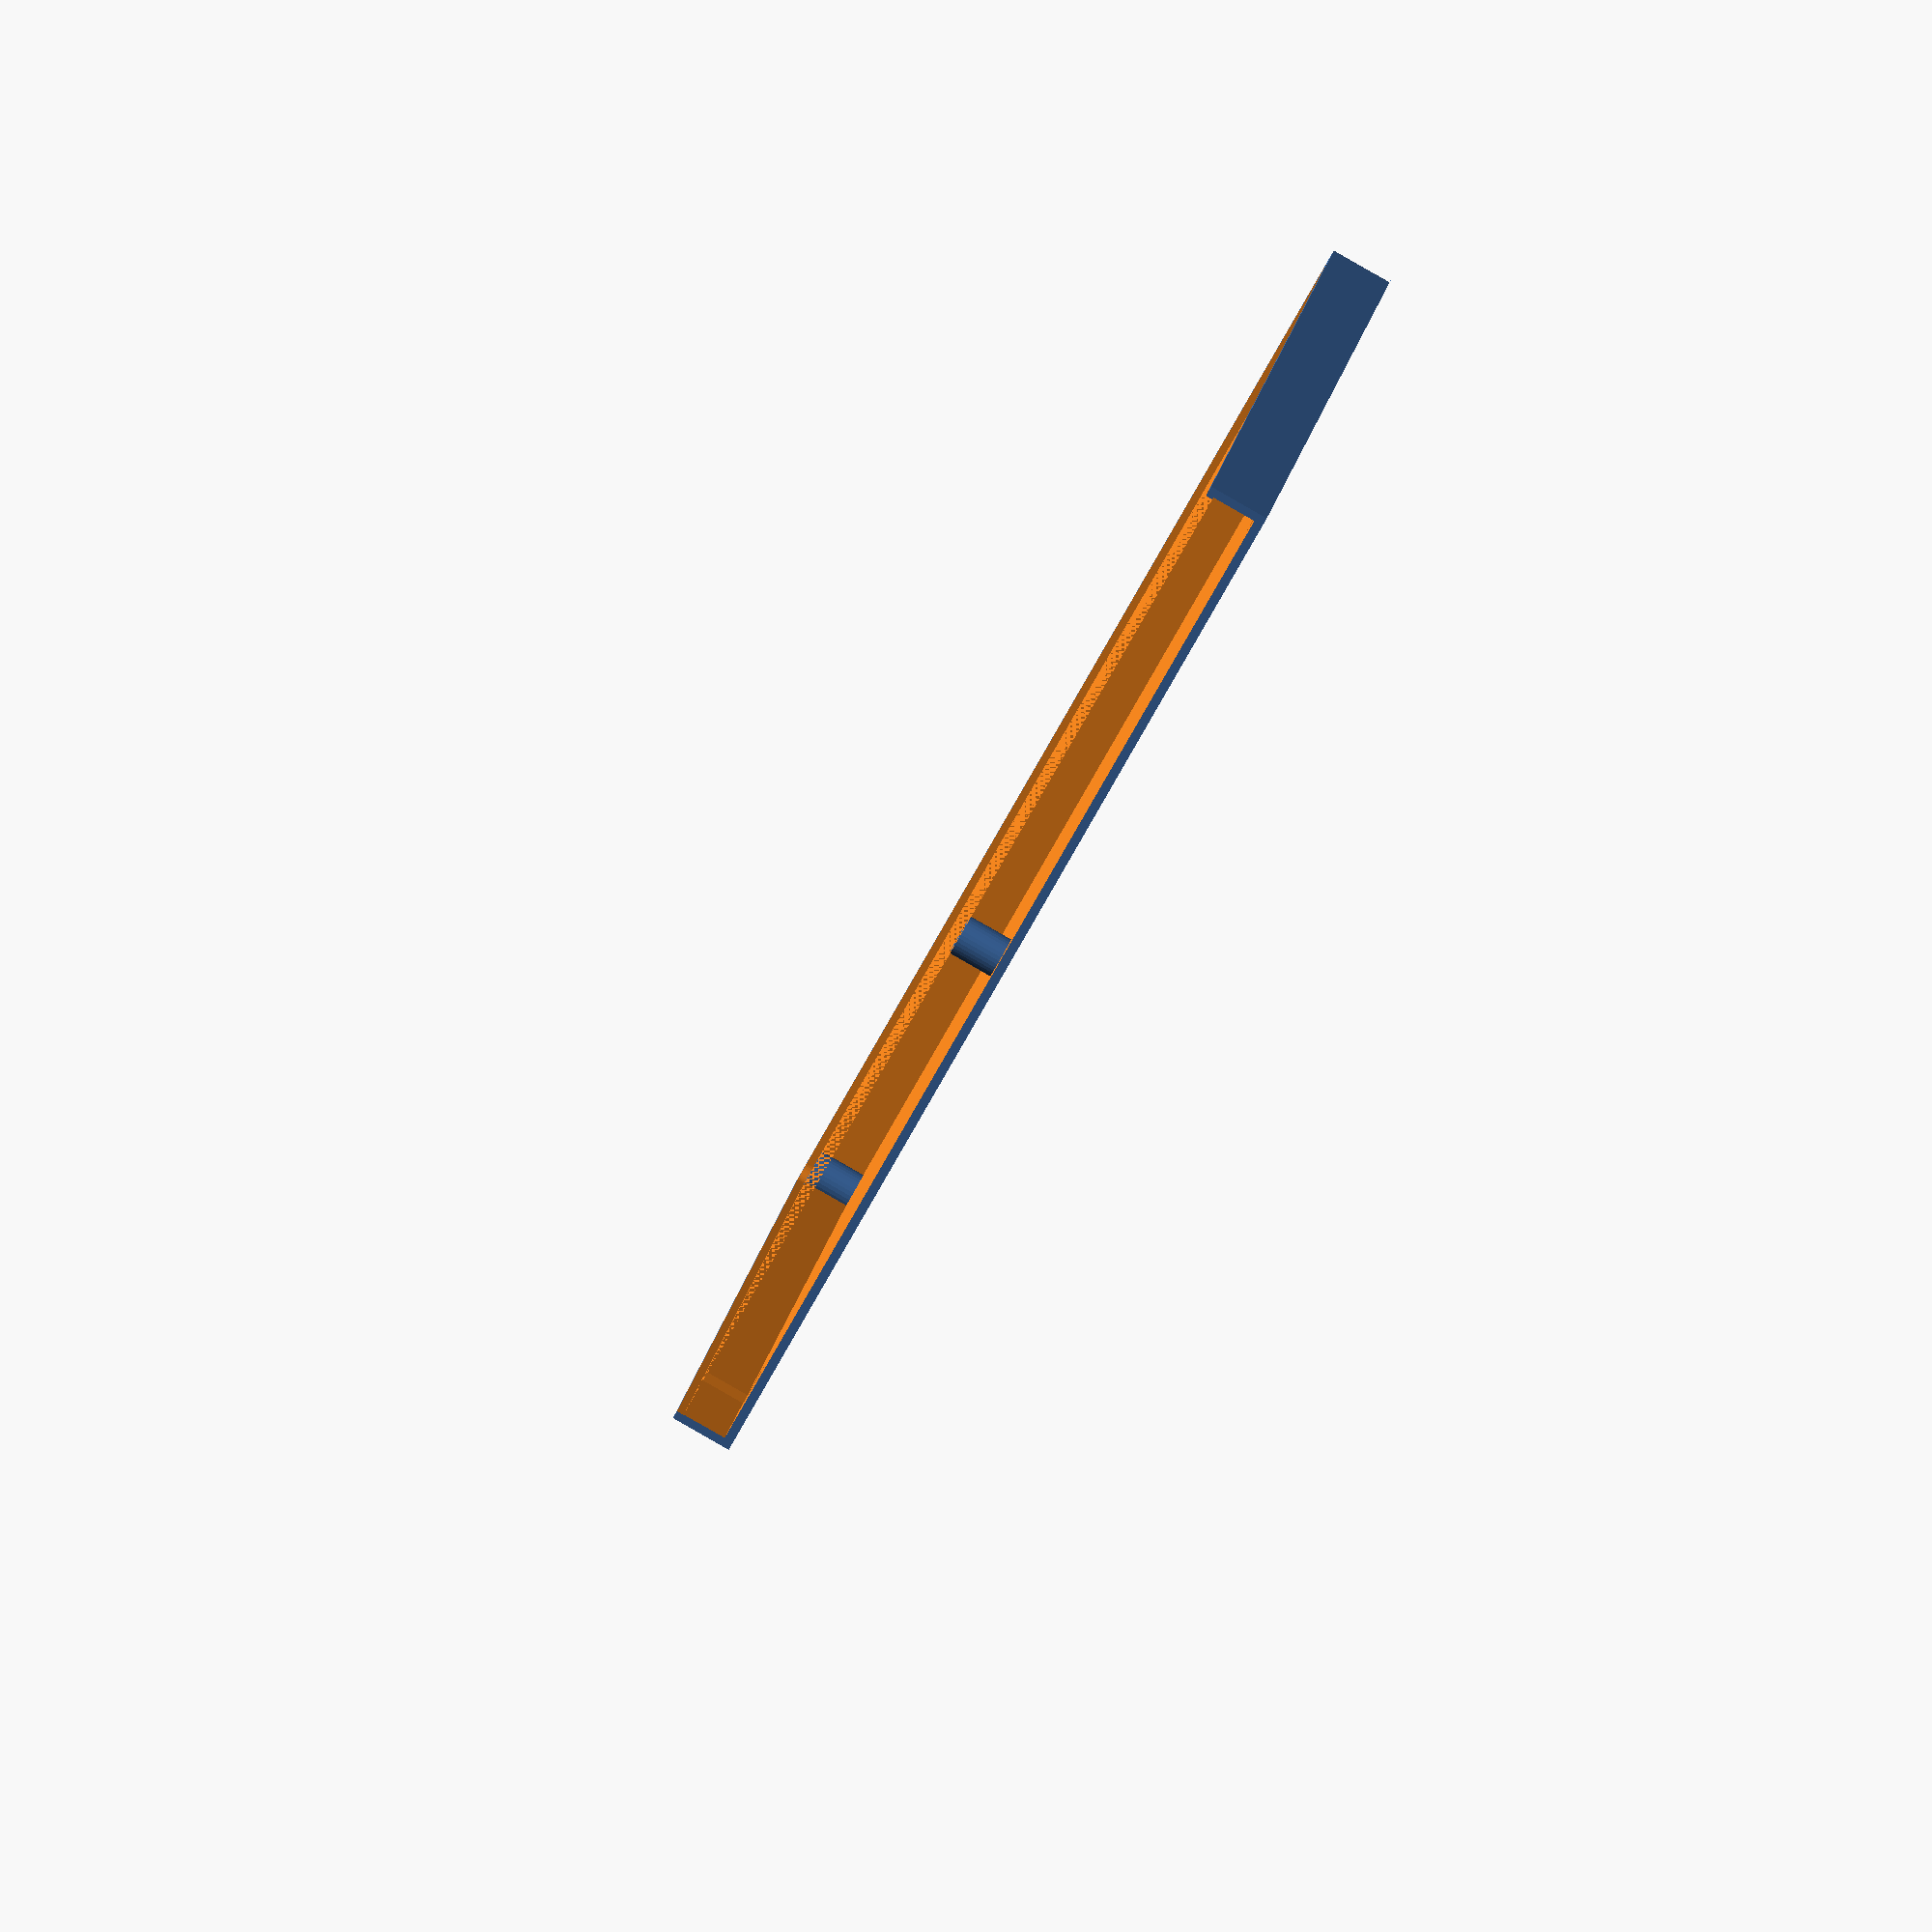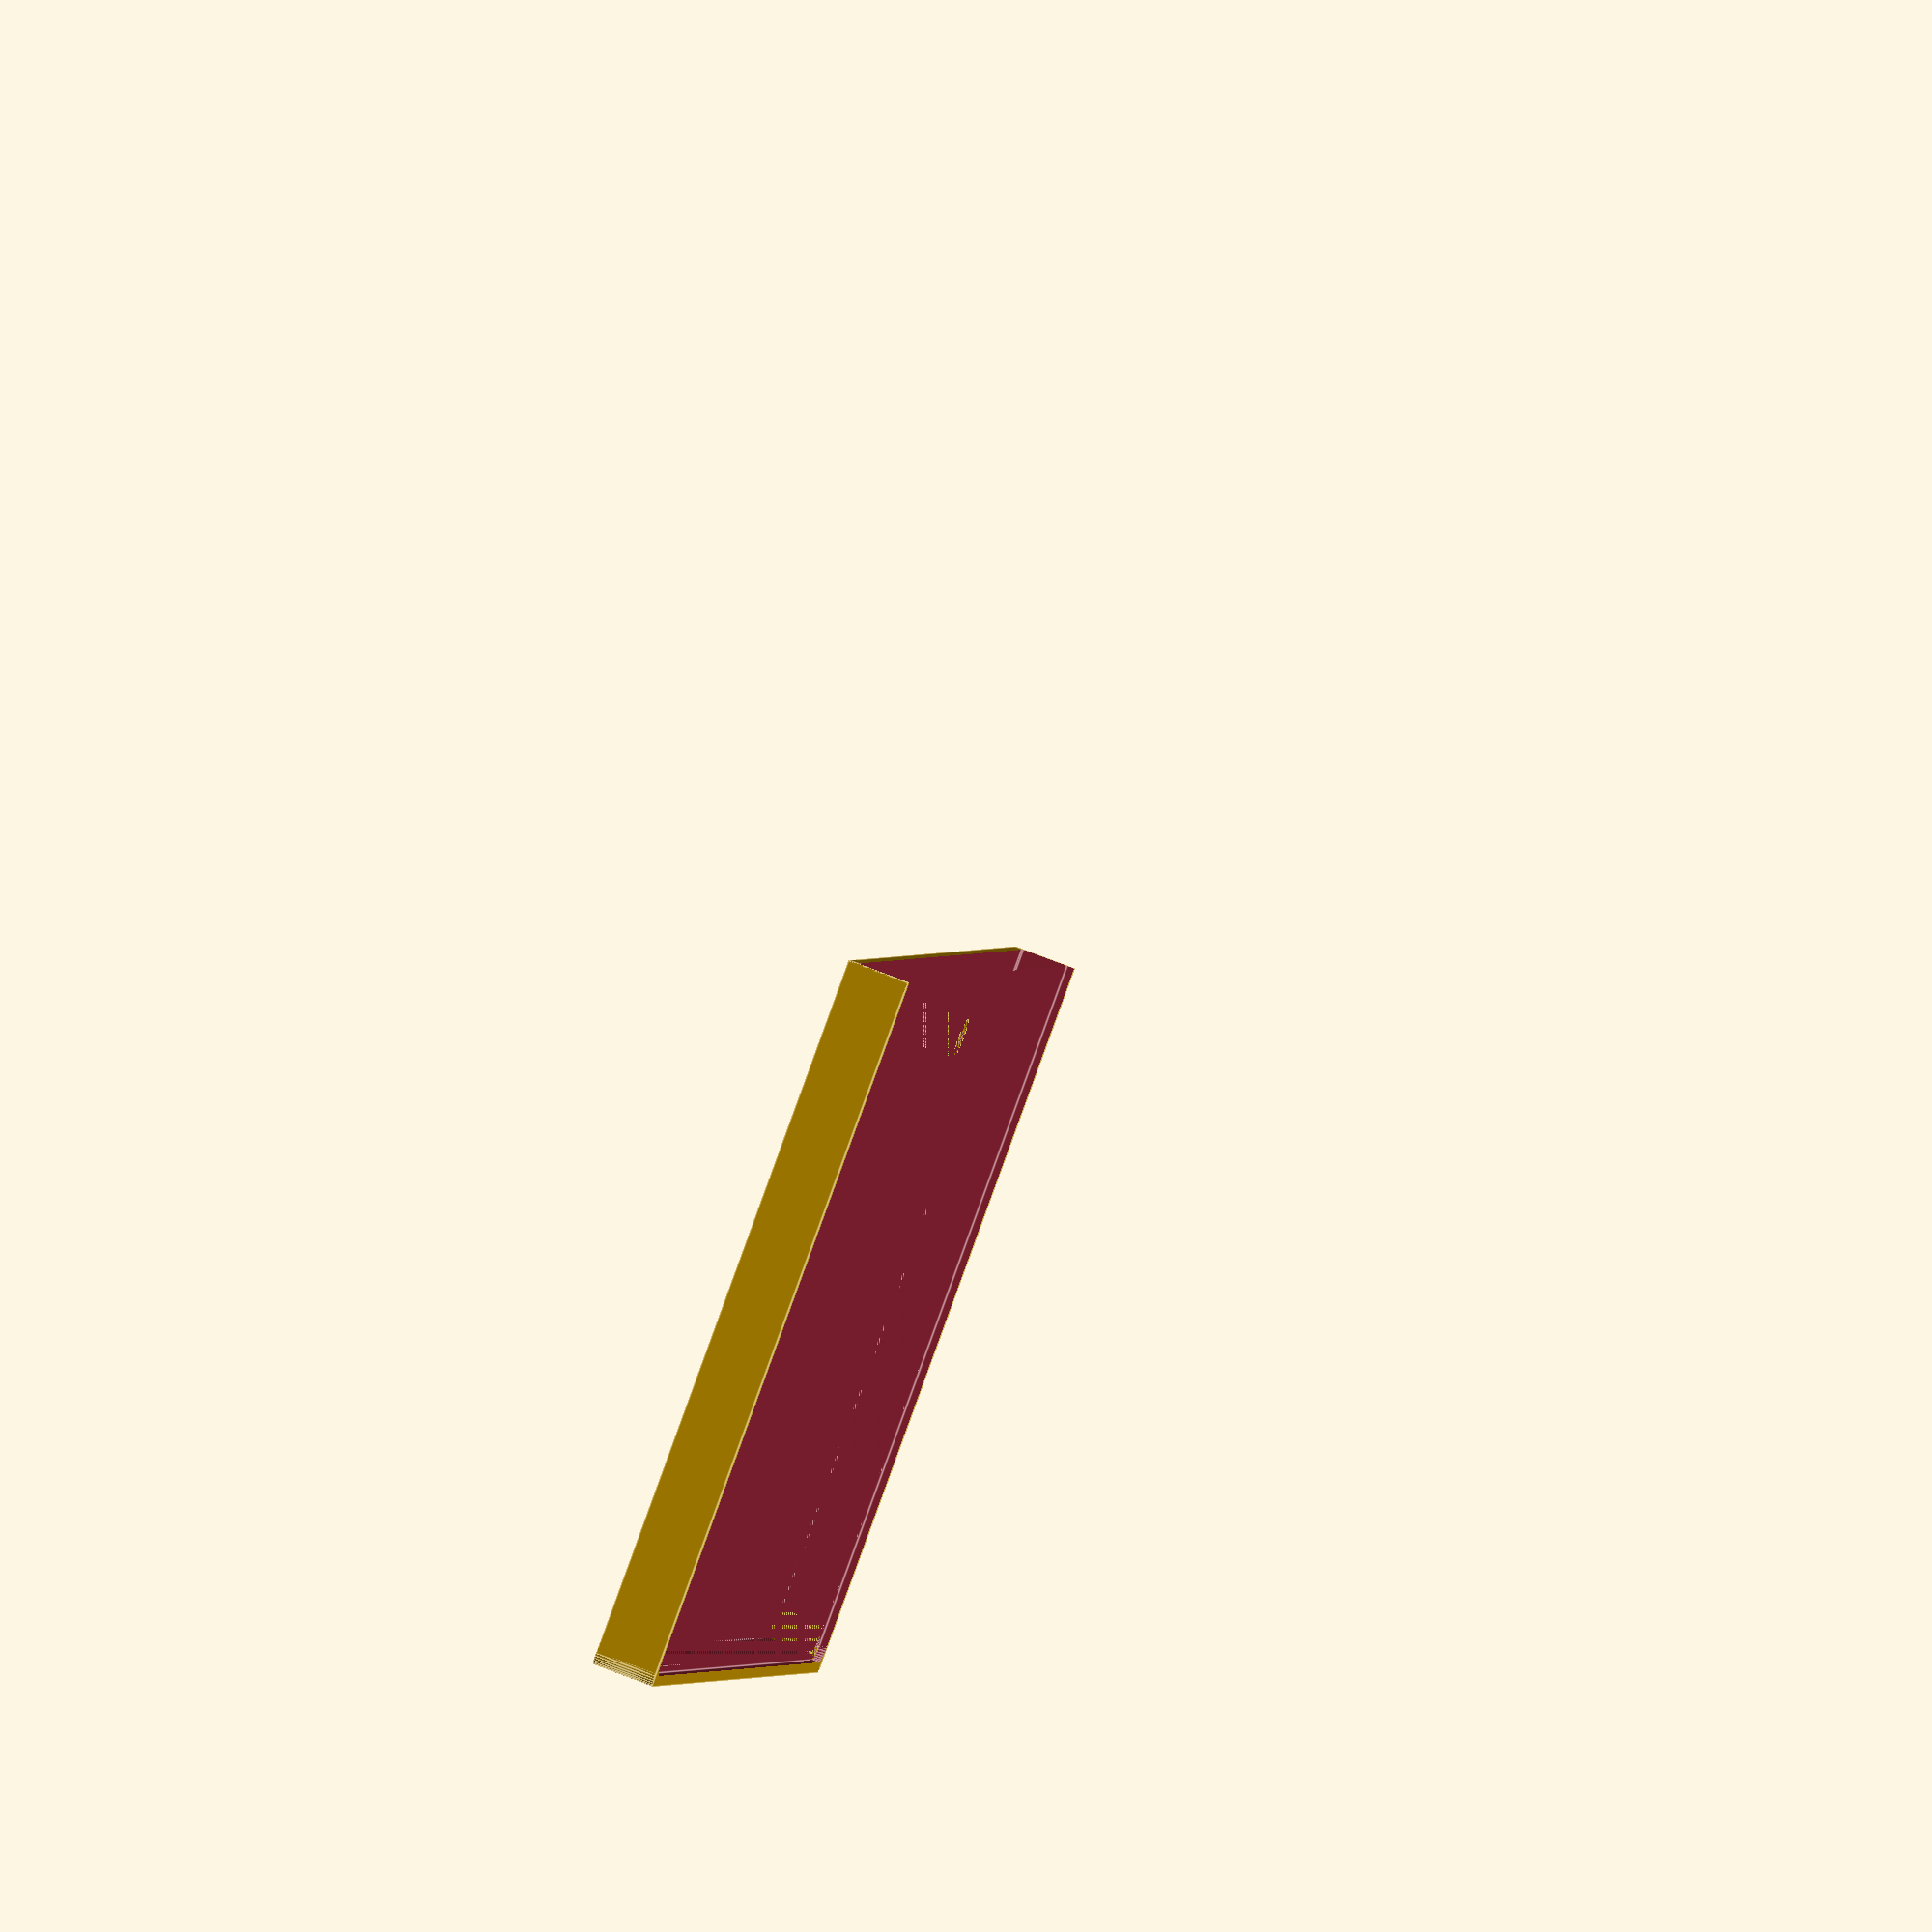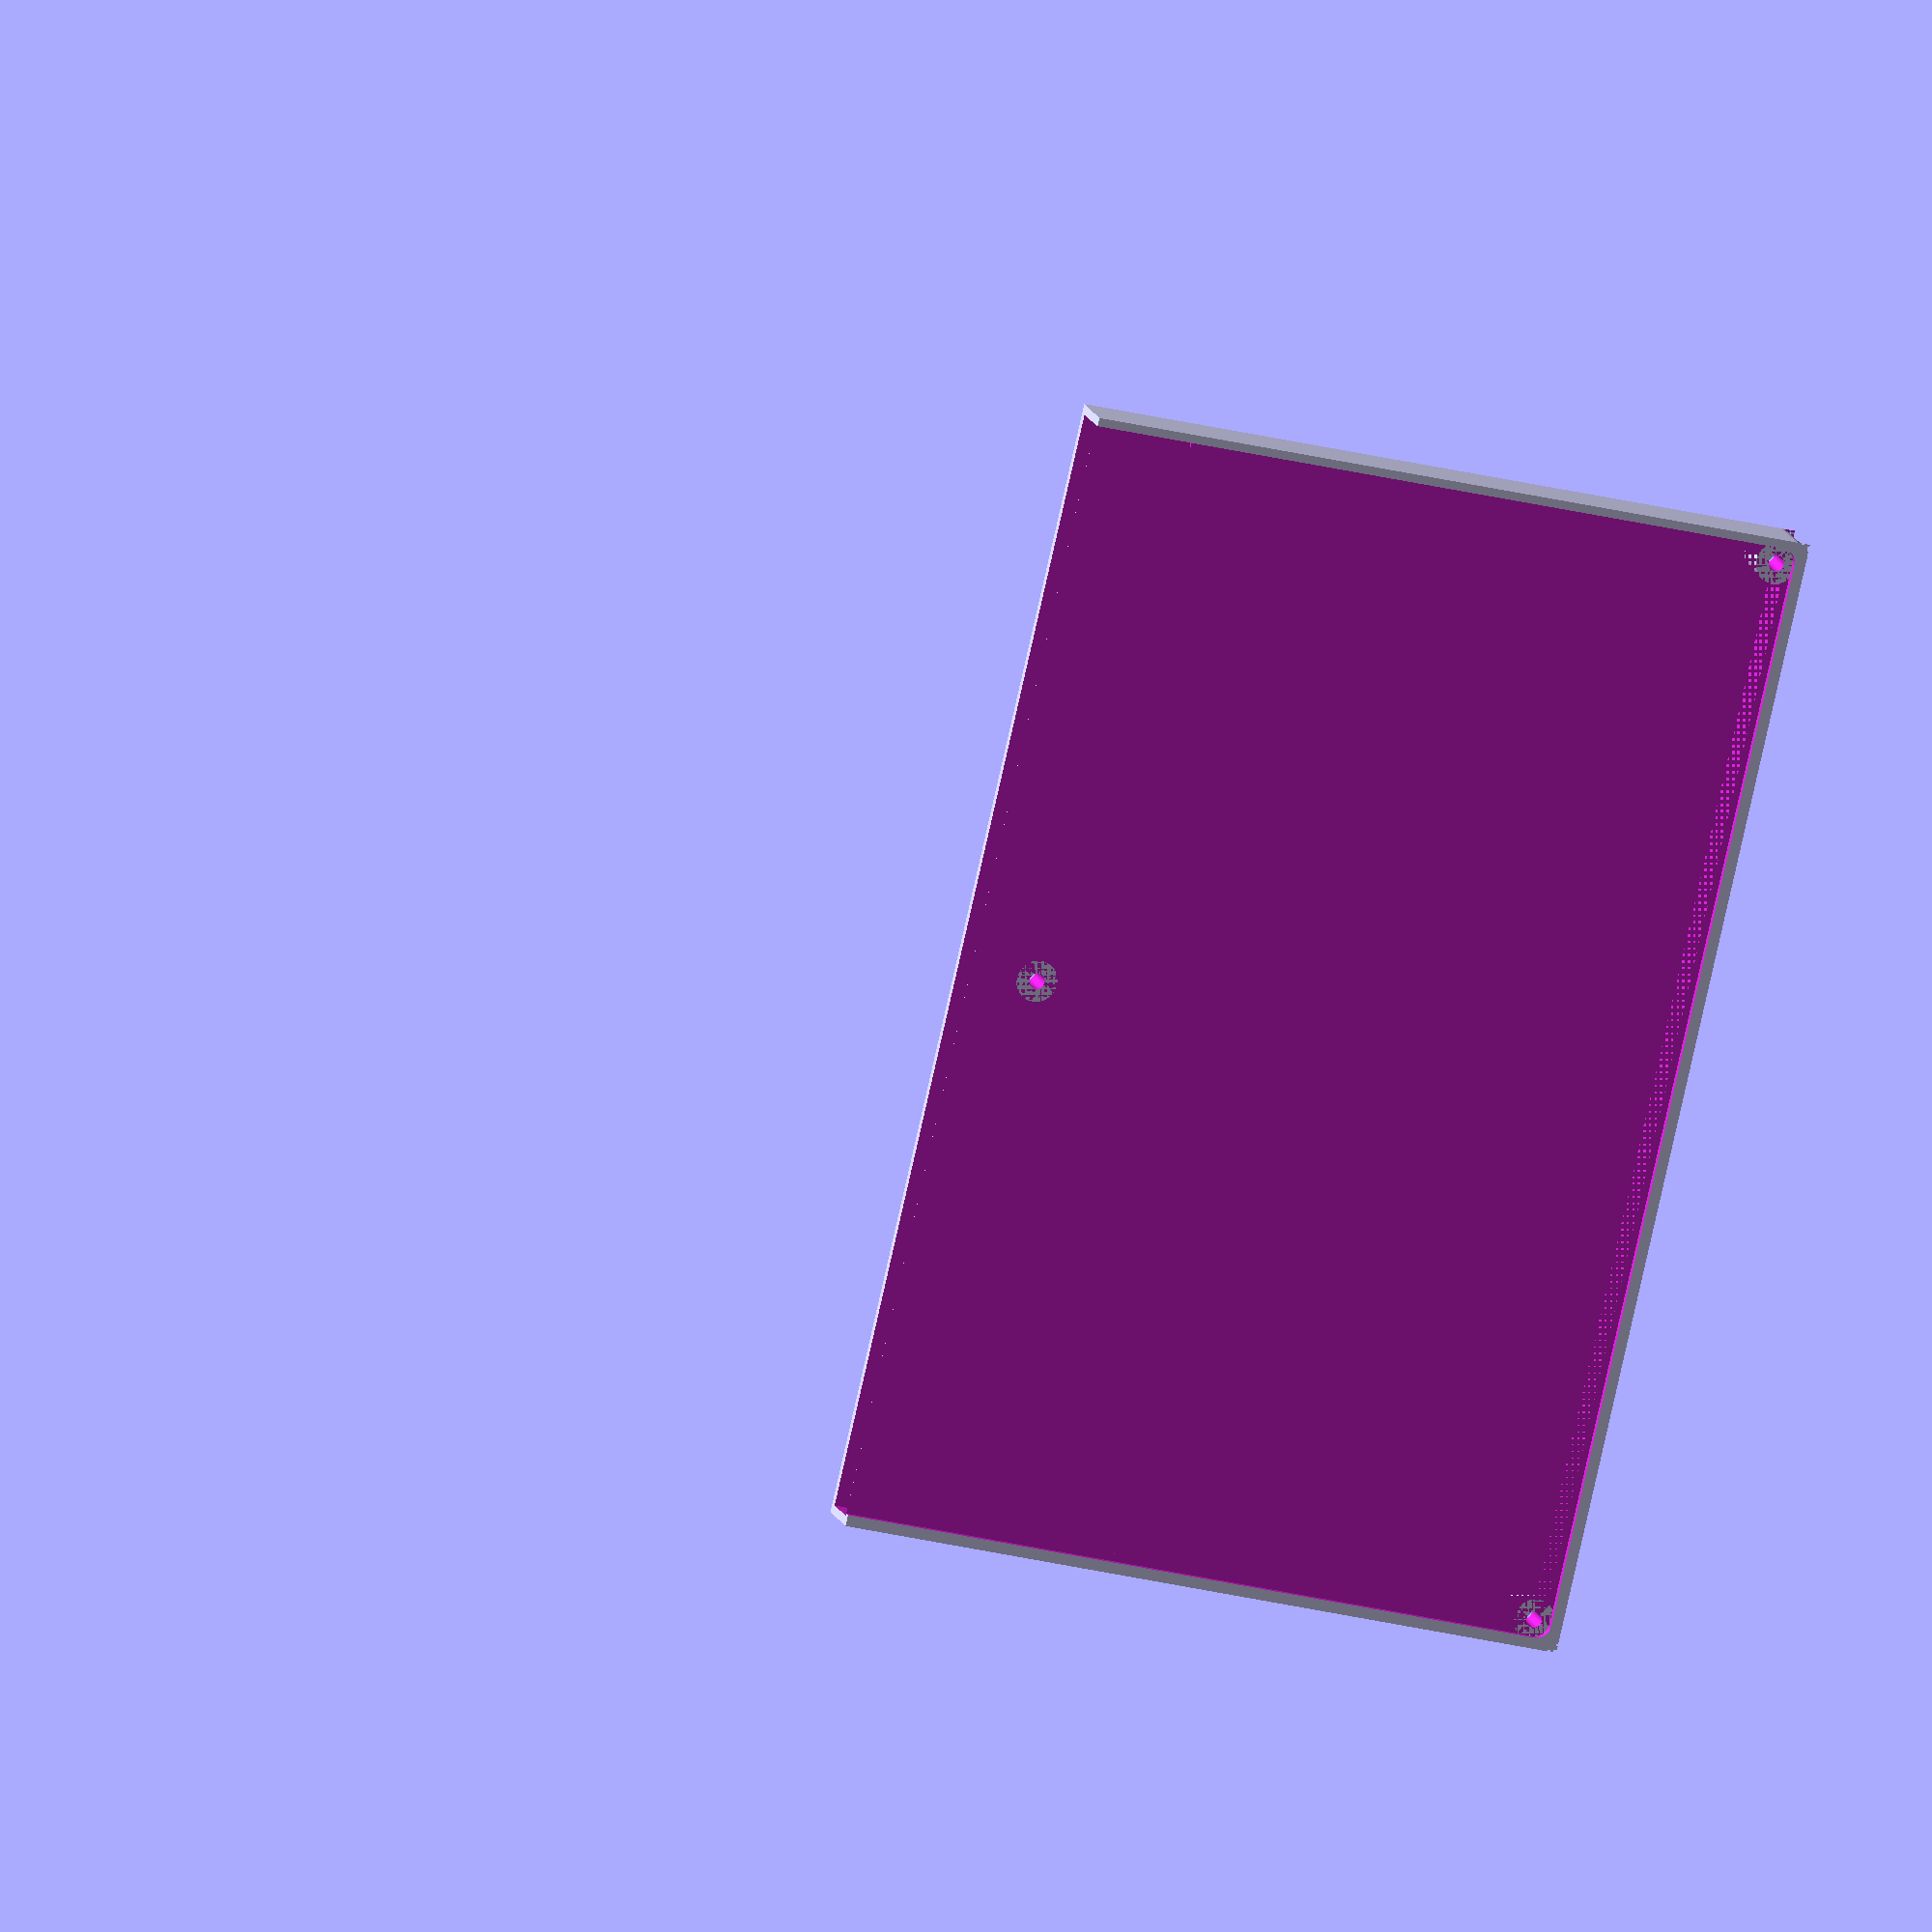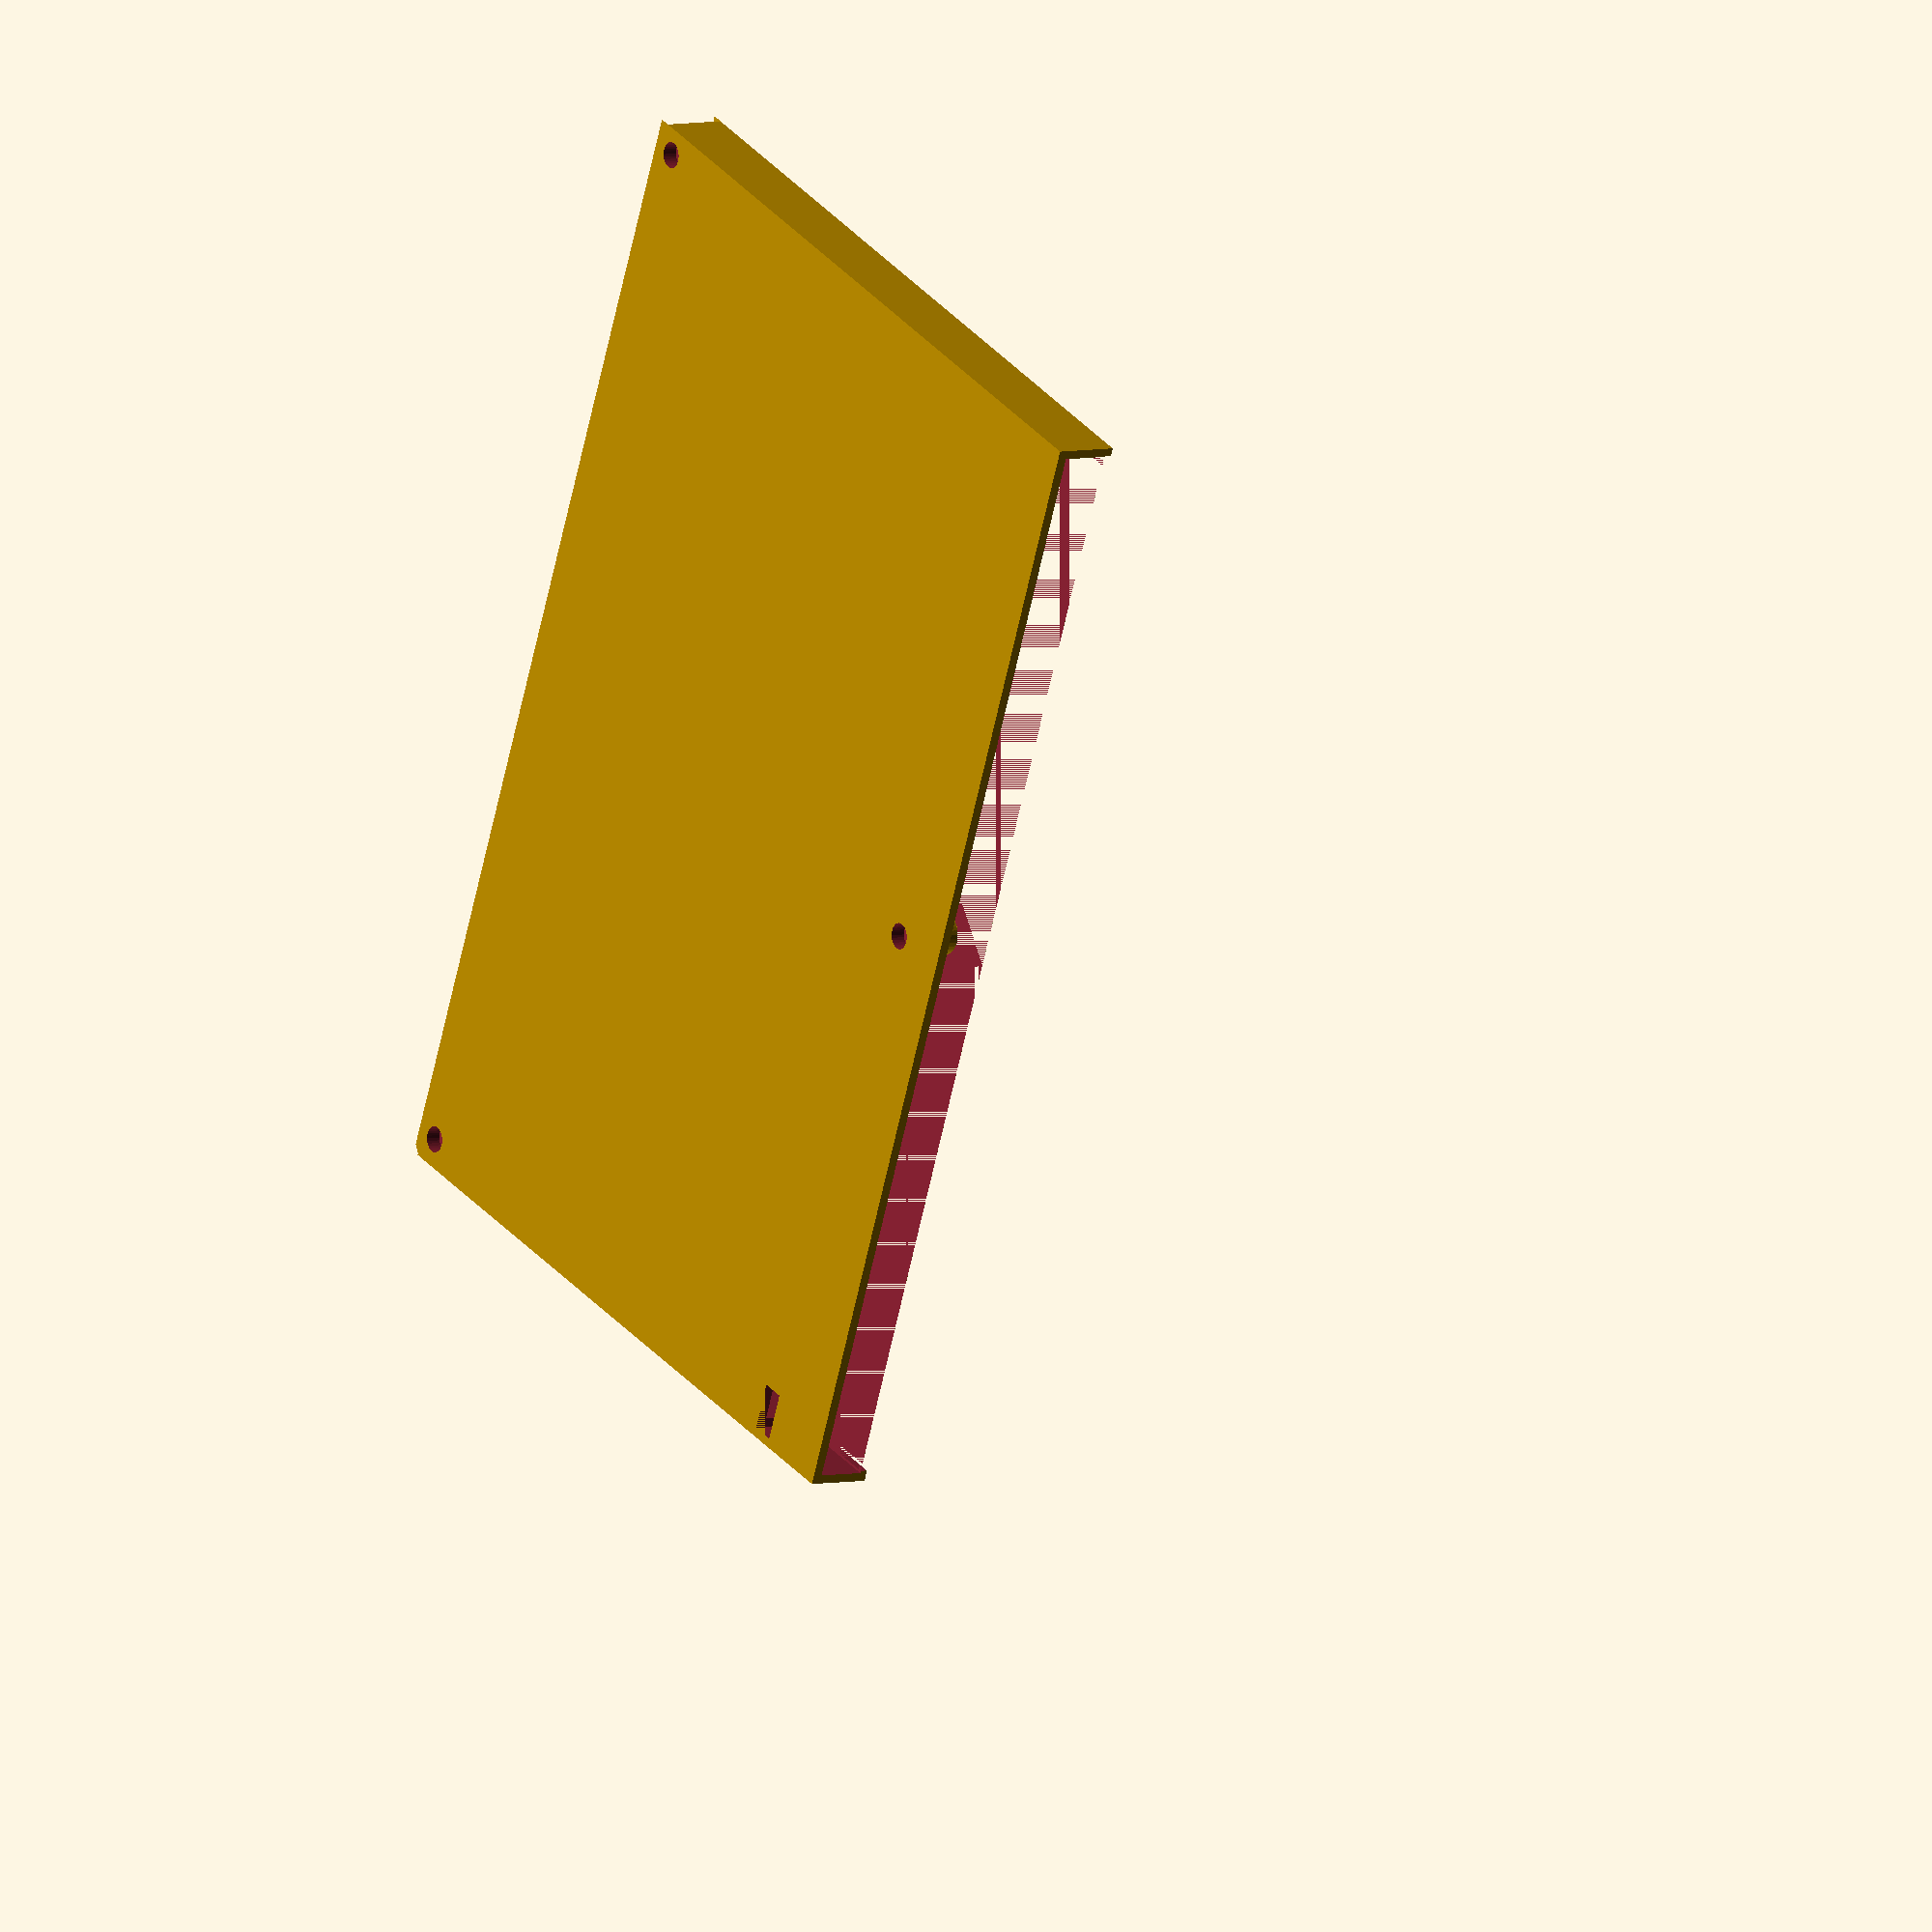
<openscad>

board_width = 240;
board_height = 314;
wall_width = 2;
board_overlap = 2;
tol = 0.2;
screw_radius = 1.7;
screw_head_radius = 2.8;
screw_head_height = 3;
screw_offset = 3.5;
standoff_height = 10;
standoff_radius = screw_head_radius * 1.6;

interlock_width = 10;

case_width = board_width + (wall_width + tol) * 2;
case_height = board_height + (wall_width + tol) * 2;
case_depth = 1.6 + standoff_height + wall_width;

standoff_positions = [
    [screw_offset, screw_offset],
    [board_width - screw_offset, screw_offset],
    [board_width / 2, 30],
    [screw_offset, board_height - screw_offset],
    [board_width - screw_offset, board_height - screw_offset],
    [board_width / 2, 172]
];

module meniscus(height, radius) {
    difference() {
        cube([radius + 0.1, radius + 0.1, height]);
        translate([-0.1, -0.1, -0.1]) {
            cylinder(height + 0.1, radius + 0.1, radius + 0.1, $fn=32);
        }
    }
}

module rounded_cube(x, y, z, r = 3) {
    difference() {
        cube([x, y, z]);
        translate([x - r, y - r]) meniscus(z, r);
        translate([r, y - r]) rotate([0, 0, 90]) meniscus(z, r);
        translate([r, r]) rotate([0, 0, 180]) meniscus(z, r);
        translate([x - r, r]) rotate([0, 0, 270]) meniscus(z, r);
    }
}

module screw_hole(x, y) {
    translate([x + wall_width, y + wall_width, -tol]) {
        cylinder(
            standoff_height + wall_width + tol * 2,
            screw_radius,
            screw_radius,
            $fn=32
        );
        cylinder(
            screw_head_height + tol * 2,
            screw_head_radius,
            screw_head_radius,
            $fn=32
        );
    }
}

module standoff(x, y) {
    translate([x + wall_width, y + wall_width, wall_width]) {
        cylinder(standoff_height, standoff_radius, standoff_radius, $fn=32);
    }
}


module full_case() {
    difference() {
        union() {
            difference() {
                rounded_cube(case_width, case_height, case_depth);
                translate([wall_width + board_overlap, wall_width + board_overlap, wall_width]) {
                    rounded_cube(
                        case_width - board_overlap * 2 - wall_width * 2,
                        case_height - board_overlap * 2 - wall_width * 2 + tol,
                        standoff_height
                    );
                }
                translate([
                    wall_width - tol,
                    wall_width - tol,
                    standoff_height + wall_width
                ]) {
                    rounded_cube(
                        board_width + tol,
                        board_height + tol,
                        case_depth - standoff_height
                    );
                }
            }
            for (pos = standoff_positions) {
                standoff(pos[0], pos[1]);
            }
        }
        for (pos = standoff_positions) {
            screw_hole(pos[0], pos[1]);
        }
    }
}

module interlock_holes(t) {
    // Make hole "t" bigger than insert.
    hole_size = 5;
    y = case_height / 2 - t / 2 + 25 - hole_size - wall_width;
    translate([wall_width - t / 2, y, 0]) {
        cube([interlock_width + t, hole_size + t, wall_width * 2]);
    }
    translate([case_width - wall_width - t / 2 - interlock_width, y, 0]) {
        cube([interlock_width + t, hole_size + t, wall_width * 2]);
    }
    translate([case_width - wall_width - board_overlap - t / 2, y - 50 + hole_size, wall_width]) {
        cube([board_overlap + t, 50 + t, standoff_height]);
    }
    translate([wall_width - t / 2, y - 50 + hole_size, wall_width]) {
        cube([board_overlap + t, 50 + t, standoff_height]);
    }
}

module front_half() {
    translate([0, -0, 0]) {
        union() {
            intersection() {
                full_case();
                cube([case_width, case_height / 2, case_depth]);
            }
            translate([wall_width, board_height / 2 - 25, wall_width]) {
                cube([interlock_width, 50, wall_width]);
            }
            translate([case_width - wall_width - interlock_width, board_height / 2 - 25, wall_width]) {
                cube([interlock_width, 50, wall_width]);
            }
            interlock_holes(0);
        }
    }
}

module back_half() {
    translate([0, 0, 0]) {
        difference() {
            intersection() {
                full_case();
                translate([0, case_height / 2, 0]) {
                    cube([case_width, case_height / 2, case_depth]);
                }
            }
            interlock_holes(tol);
        }
    }
}

//front_half();
back_half();

</openscad>
<views>
elev=88.3 azim=19.6 roll=60.3 proj=o view=wireframe
elev=290.8 azim=247.0 roll=291.8 proj=o view=edges
elev=167.0 azim=283.1 roll=193.7 proj=o view=solid
elev=354.9 azim=67.9 roll=235.1 proj=o view=wireframe
</views>
